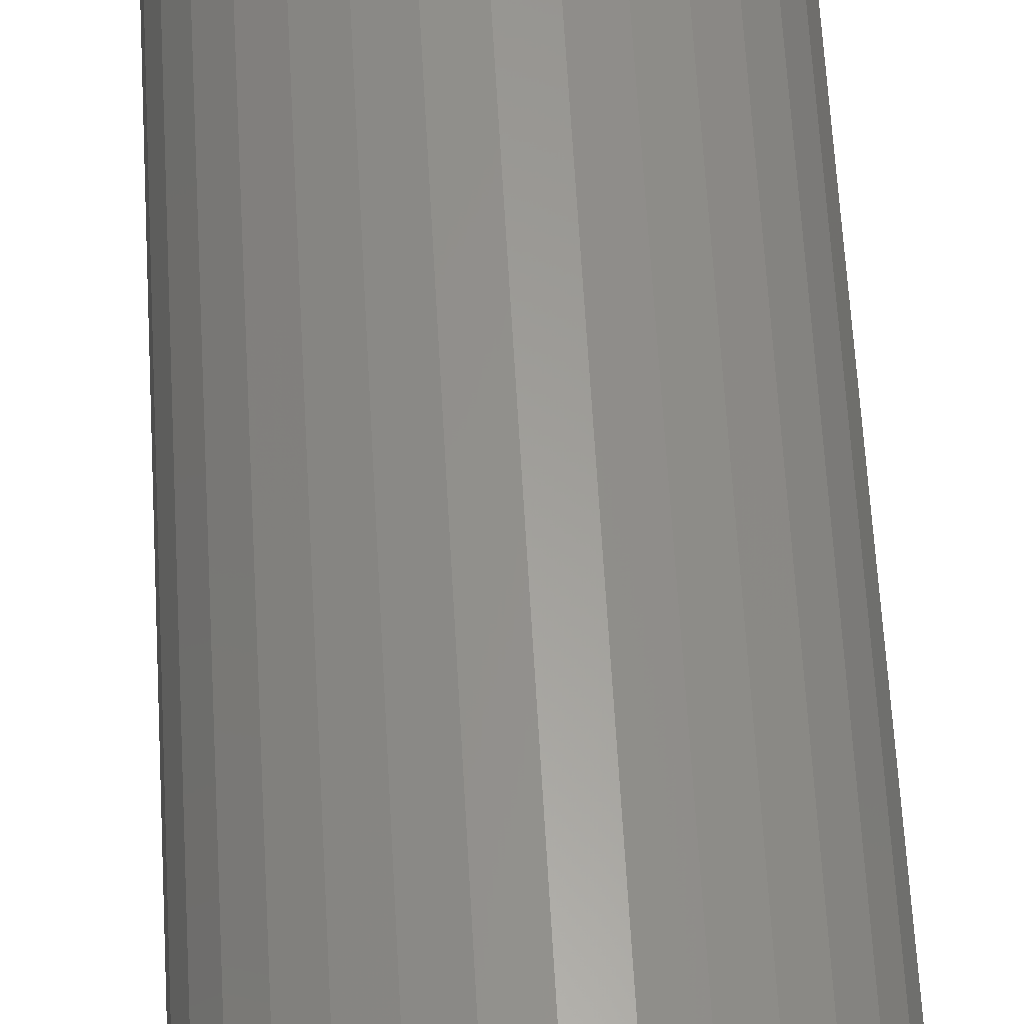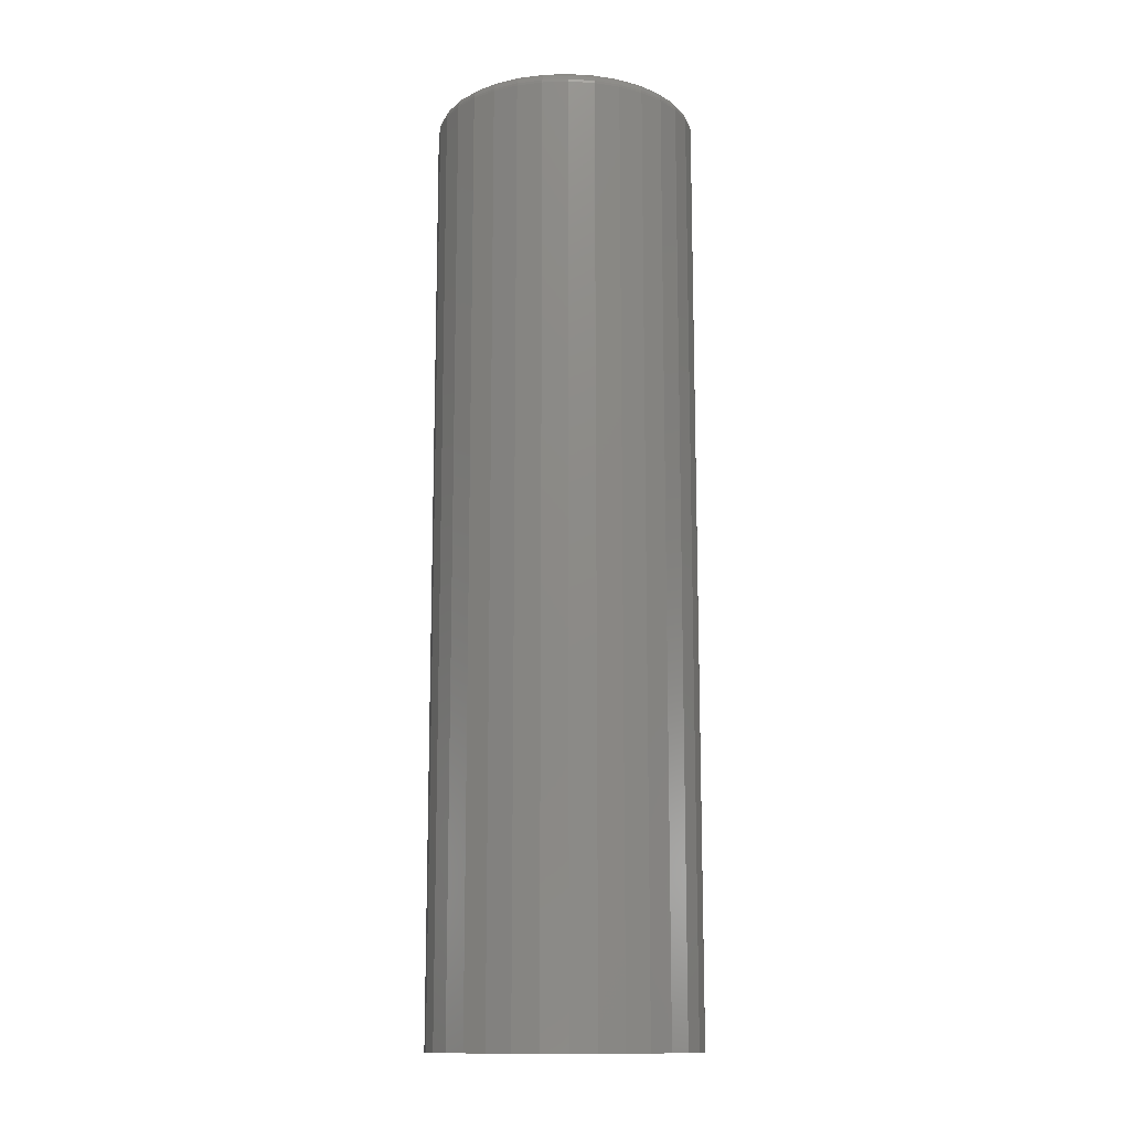
<metadata>
{"format":"stl","ext":"stl","renderer":"f3d","projection":"perspective","resolution":1024,"background":"white","views":[{"elev":60.5,"azim":176.8,"up":"+Z"},{"elev":-13.4,"azim":88.5,"up":"+Y"}]}
</metadata>
<code>
# stl→obj: 320 verts, 636 faces
v -0.3711 4.207e-17 0.308
v -0.3572 4.361e-17 0.3066
v -0.3849 4.053e-17 0.3066
v -0.3983 3.905e-17 0.3026
v -0.3438 4.509e-17 0.3026
v -0.4106 3.768e-17 0.296
v -0.3315 4.646e-17 0.296
v -0.4214 3.649e-17 0.2871
v -0.3208 4.766e-17 0.2871
v -0.4302 3.551e-17 0.2764
v -0.3119 4.864e-17 0.2764
v -0.3208 4.766e-17 0.1865
v -0.4214 3.649e-17 0.1865
v -0.3119 4.864e-17 0.1973
v -0.4106 3.768e-17 0.1777
v -0.3315 4.646e-17 0.1777
v -0.3983 3.905e-17 0.1711
v -0.3438 4.509e-17 0.1711
v -0.3849 4.053e-17 0.1671
v -0.3572 4.361e-17 0.1671
v -0.3711 4.207e-17 0.1657
v -0.4302 3.551e-17 0.1973
v -0.4368 3.478e-17 0.2096
v -0.3053 4.937e-17 0.2096
v -0.4408 3.433e-17 0.223
v -0.3013 4.982e-17 0.223
v -0.4422 3.417e-17 0.2368
v -0.2999 4.997e-17 0.2368
v -0.4408 3.433e-17 0.2507
v -0.3013 4.982e-17 0.2507
v -0.4368 3.478e-17 0.2641
v -0.3053 4.937e-17 0.2641
v -0.2921 -0.007812 0.2368
v -0.2921 -0.5625 0.2368
v -0.2936 -0.007812 0.2214
v -0.2936 -0.5625 0.2214
v -0.2981 -0.007812 0.2066
v -0.2981 -0.5625 0.2066
v -0.3054 -0.007812 0.193
v -0.3054 -0.5625 0.193
v -0.3152 -0.007812 0.181
v -0.3152 -0.5625 0.181
v -0.3272 -0.007812 0.1712
v -0.3272 -0.5625 0.1712
v -0.3408 -0.007812 0.1639
v -0.3408 -0.5625 0.1639
v -0.3557 -0.007812 0.1594
v -0.3557 -0.5625 0.1594
v -0.3711 -0.007812 0.1579
v -0.3711 -0.5625 0.1579
v -0.3865 -0.007812 0.1594
v -0.3865 -0.5625 0.1594
v -0.4013 -0.007812 0.1639
v -0.4013 -0.5625 0.1639
v -0.4149 -0.007812 0.1712
v -0.4149 -0.5625 0.1712
v -0.4269 -0.007812 0.181
v -0.4269 -0.5625 0.181
v -0.4367 -0.007812 0.193
v -0.4367 -0.5625 0.193
v -0.444 -0.007812 0.2066
v -0.444 -0.5625 0.2066
v -0.4485 -0.007812 0.2214
v -0.4485 -0.5625 0.2214
v -0.45 -0.007812 0.2368
v -0.45 -0.5625 0.2368
v -0.4485 -0.007812 0.2522
v -0.4485 -0.5625 0.2522
v -0.444 -0.007812 0.2671
v -0.444 -0.5625 0.2671
v -0.4367 -0.007812 0.2807
v -0.4367 -0.5625 0.2807
v -0.4269 -0.007812 0.2927
v -0.4269 -0.5625 0.2927
v -0.4149 -0.007812 0.3025
v -0.4149 -0.5625 0.3025
v -0.4013 -0.007812 0.3098
v -0.4013 -0.5625 0.3098
v -0.3865 -0.007812 0.3143
v -0.3865 -0.5625 0.3143
v -0.3711 -0.007812 0.3158
v -0.3711 -0.5625 0.3158
v -0.3557 -0.007812 0.3143
v -0.3557 -0.5625 0.3143
v -0.3408 -0.007812 0.3098
v -0.3408 -0.5625 0.3098
v -0.3272 -0.007812 0.3025
v -0.3272 -0.5625 0.3025
v -0.3152 -0.007812 0.2927
v -0.3152 -0.5625 0.2927
v -0.3054 -0.007812 0.2807
v -0.3054 -0.5625 0.2807
v -0.2981 -0.007812 0.2671
v -0.2981 -0.5625 0.2671
v -0.2936 -0.007812 0.2522
v -0.2936 -0.5625 0.2522
v -0.4498 -0.006288 0.2368
v -0.4483 -0.006288 0.2522
v -0.4494 -0.004823 0.2368
v -0.4479 -0.004823 0.2521
v -0.4487 -0.003472 0.2368
v -0.4472 -0.003472 0.252
v -0.4477 -0.002288 0.2368
v -0.4462 -0.002288 0.2518
v -0.4465 -0.001317 0.2368
v -0.4451 -0.001317 0.2516
v -0.4452 -0.0005947 0.2368
v -0.4438 -0.0005947 0.2513
v -0.4437 -0.0001501 0.2368
v -0.4423 -0.0001501 0.251
v -0.2938 -0.006288 0.2522
v -0.2923 -0.006288 0.2368
v -0.2942 -0.004823 0.2521
v -0.2927 -0.004823 0.2368
v -0.2949 -0.003472 0.252
v -0.2934 -0.003472 0.2368
v -0.2959 -0.002288 0.2518
v -0.2944 -0.002288 0.2368
v -0.297 -0.001317 0.2516
v -0.2956 -0.001317 0.2368
v -0.2984 -0.0005947 0.2513
v -0.2969 -0.0005947 0.2368
v -0.2998 -0.0001501 0.251
v -0.2984 -0.0001501 0.2368
v -0.2983 -0.006288 0.267
v -0.2987 -0.004823 0.2668
v -0.2993 -0.003472 0.2666
v -0.3002 -0.002288 0.2662
v -0.3013 -0.001317 0.2657
v -0.3026 -0.0005947 0.2652
v -0.3039 -0.0001501 0.2646
v -0.3055 -0.006288 0.2806
v -0.3059 -0.004823 0.2804
v -0.3065 -0.003472 0.28
v -0.3073 -0.002288 0.2794
v -0.3083 -0.001317 0.2788
v -0.3094 -0.0005947 0.278
v -0.3106 -0.0001501 0.2772
v -0.3153 -0.006288 0.2926
v -0.3156 -0.004823 0.2922
v -0.3162 -0.003472 0.2917
v -0.3168 -0.002288 0.291
v -0.3177 -0.001317 0.2902
v -0.3186 -0.0005947 0.2893
v -0.3197 -0.0001501 0.2882
v -0.3273 -0.006288 0.3024
v -0.3275 -0.004823 0.302
v -0.3279 -0.003472 0.3014
v -0.3285 -0.002288 0.3006
v -0.3291 -0.001317 0.2996
v -0.3299 -0.0005947 0.2985
v -0.3307 -0.0001501 0.2973
v -0.3409 -0.006288 0.3096
v -0.3411 -0.004823 0.3092
v -0.3413 -0.003472 0.3086
v -0.3417 -0.002288 0.3077
v -0.3422 -0.001317 0.3066
v -0.3427 -0.0005947 0.3053
v -0.3432 -0.0001501 0.304
v -0.3557 -0.006288 0.3141
v -0.3558 -0.004823 0.3137
v -0.3559 -0.003472 0.313
v -0.3561 -0.002288 0.312
v -0.3563 -0.001317 0.3109
v -0.3566 -0.0005947 0.3095
v -0.3569 -0.0001501 0.3081
v -0.3711 -0.006288 0.3156
v -0.3711 -0.004823 0.3152
v -0.3711 -0.003472 0.3145
v -0.3711 -0.002288 0.3135
v -0.3711 -0.001317 0.3123
v -0.3711 -0.0005947 0.311
v -0.3711 -0.0001501 0.3095
v -0.3864 -0.006288 0.3141
v -0.3863 -0.004823 0.3137
v -0.3862 -0.003472 0.313
v -0.386 -0.002288 0.312
v -0.3858 -0.001317 0.3109
v -0.3855 -0.0005947 0.3095
v -0.3852 -0.0001501 0.3081
v -0.4012 -0.006288 0.3096
v -0.401 -0.004823 0.3092
v -0.4008 -0.003472 0.3086
v -0.4004 -0.002288 0.3077
v -0.3999 -0.001317 0.3066
v -0.3994 -0.0005947 0.3053
v -0.3989 -0.0001501 0.304
v -0.4148 -0.006288 0.3024
v -0.4146 -0.004823 0.302
v -0.4142 -0.003472 0.3014
v -0.4136 -0.002288 0.3006
v -0.413 -0.001317 0.2996
v -0.4122 -0.0005947 0.2985
v -0.4114 -0.0001501 0.2973
v -0.4268 -0.006288 0.2926
v -0.4265 -0.004823 0.2922
v -0.4259 -0.003472 0.2917
v -0.4253 -0.002288 0.291
v -0.4244 -0.001317 0.2902
v -0.4235 -0.0005947 0.2893
v -0.4224 -0.0001501 0.2882
v -0.4366 -0.006288 0.2806
v -0.4362 -0.004823 0.2804
v -0.4356 -0.003472 0.28
v -0.4348 -0.002288 0.2794
v -0.4338 -0.001317 0.2788
v -0.4327 -0.0005947 0.278
v -0.4315 -0.0001501 0.2772
v -0.4439 -0.006288 0.267
v -0.4434 -0.004823 0.2668
v -0.4428 -0.003472 0.2666
v -0.4419 -0.002288 0.2662
v -0.4408 -0.001317 0.2657
v -0.4395 -0.0005947 0.2652
v -0.4382 -0.0001501 0.2646
v -0.2938 -0.006288 0.2215
v -0.2942 -0.004823 0.2216
v -0.2949 -0.003472 0.2217
v -0.2959 -0.002288 0.2219
v -0.297 -0.001317 0.2221
v -0.2984 -0.0005947 0.2224
v -0.2998 -0.0001501 0.2227
v -0.4483 -0.006288 0.2215
v -0.4479 -0.004823 0.2216
v -0.4472 -0.003472 0.2217
v -0.4462 -0.002288 0.2219
v -0.4451 -0.001317 0.2221
v -0.4438 -0.0005947 0.2224
v -0.4423 -0.0001501 0.2227
v -0.4439 -0.006288 0.2067
v -0.4434 -0.004823 0.2069
v -0.4428 -0.003472 0.2071
v -0.4419 -0.002288 0.2075
v -0.4408 -0.001317 0.208
v -0.4395 -0.0005947 0.2085
v -0.4382 -0.0001501 0.209
v -0.4366 -0.006288 0.1931
v -0.4362 -0.004823 0.1933
v -0.4356 -0.003472 0.1937
v -0.4348 -0.002288 0.1943
v -0.4338 -0.001317 0.1949
v -0.4327 -0.0005947 0.1957
v -0.4315 -0.0001501 0.1965
v -0.4268 -0.006288 0.1811
v -0.4265 -0.004823 0.1814
v -0.4259 -0.003472 0.1819
v -0.4253 -0.002288 0.1826
v -0.4244 -0.001317 0.1835
v -0.4235 -0.0005947 0.1844
v -0.4224 -0.0001501 0.1855
v -0.4148 -0.006288 0.1713
v -0.4146 -0.004823 0.1717
v -0.4142 -0.003472 0.1723
v -0.4136 -0.002288 0.1731
v -0.413 -0.001317 0.1741
v -0.4122 -0.0005947 0.1752
v -0.4114 -0.0001501 0.1764
v -0.4012 -0.006288 0.164
v -0.401 -0.004823 0.1645
v -0.4008 -0.003472 0.1651
v -0.4004 -0.002288 0.166
v -0.3999 -0.001317 0.1671
v -0.3994 -0.0005947 0.1684
v -0.3989 -0.0001501 0.1697
v -0.3864 -0.006288 0.1596
v -0.3863 -0.004823 0.16
v -0.3862 -0.003472 0.1607
v -0.386 -0.002288 0.1617
v -0.3858 -0.001317 0.1628
v -0.3855 -0.0005947 0.1641
v -0.3852 -0.0001501 0.1656
v -0.3711 -0.006288 0.158
v -0.3711 -0.004823 0.1585
v -0.3711 -0.003472 0.1592
v -0.3711 -0.002288 0.1602
v -0.3711 -0.001317 0.1614
v -0.3711 -0.0005947 0.1627
v -0.3711 -0.0001501 0.1642
v -0.3557 -0.006288 0.1596
v -0.3558 -0.004823 0.16
v -0.3559 -0.003472 0.1607
v -0.3561 -0.002288 0.1617
v -0.3563 -0.001317 0.1628
v -0.3566 -0.0005947 0.1641
v -0.3569 -0.0001501 0.1656
v -0.3409 -0.006288 0.164
v -0.3411 -0.004823 0.1645
v -0.3413 -0.003472 0.1651
v -0.3417 -0.002288 0.166
v -0.3422 -0.001317 0.1671
v -0.3427 -0.0005947 0.1684
v -0.3432 -0.0001501 0.1697
v -0.3273 -0.006288 0.1713
v -0.3275 -0.004823 0.1717
v -0.3279 -0.003472 0.1723
v -0.3285 -0.002288 0.1731
v -0.3291 -0.001317 0.1741
v -0.3299 -0.0005947 0.1752
v -0.3307 -0.0001501 0.1764
v -0.3153 -0.006288 0.1811
v -0.3156 -0.004823 0.1814
v -0.3162 -0.003472 0.1819
v -0.3168 -0.002288 0.1826
v -0.3177 -0.001317 0.1835
v -0.3186 -0.0005947 0.1844
v -0.3197 -0.0001501 0.1855
v -0.3055 -0.006288 0.1931
v -0.3059 -0.004823 0.1933
v -0.3065 -0.003472 0.1937
v -0.3073 -0.002288 0.1943
v -0.3083 -0.001317 0.1949
v -0.3094 -0.0005947 0.1957
v -0.3106 -0.0001501 0.1965
v -0.2983 -0.006288 0.2067
v -0.2987 -0.004823 0.2069
v -0.2993 -0.003472 0.2071
v -0.3002 -0.002288 0.2075
v -0.3013 -0.001317 0.208
v -0.3026 -0.0005947 0.2085
v -0.3039 -0.0001501 0.209
f 1 2 3
f 4 3 2
f 5 4 2
f 6 4 5
f 7 6 5
f 8 6 7
f 9 8 7
f 10 8 9
f 11 10 9
f 12 13 14
f 15 13 12
f 16 15 12
f 17 15 16
f 18 17 16
f 19 17 18
f 20 19 18
f 21 19 20
f 13 22 14
f 14 22 23
f 14 23 24
f 24 23 25
f 24 25 26
f 26 25 27
f 26 27 28
f 28 27 29
f 28 29 30
f 30 29 31
f 30 31 32
f 32 31 10
f 32 10 11
f 33 34 35
f 35 34 36
f 35 36 37
f 37 36 38
f 37 38 39
f 39 38 40
f 39 40 41
f 41 40 42
f 41 42 43
f 43 42 44
f 43 44 45
f 45 44 46
f 45 46 47
f 47 46 48
f 47 48 49
f 49 48 50
f 49 50 51
f 51 50 52
f 51 52 53
f 53 52 54
f 53 54 55
f 55 54 56
f 55 56 57
f 57 56 58
f 57 58 59
f 59 58 60
f 59 60 61
f 61 60 62
f 61 62 63
f 63 62 64
f 63 64 65
f 65 64 66
f 65 66 67
f 67 66 68
f 67 68 69
f 69 68 70
f 69 70 71
f 71 70 72
f 71 72 73
f 73 72 74
f 73 74 75
f 75 74 76
f 75 76 77
f 77 76 78
f 77 78 79
f 79 78 80
f 79 80 81
f 81 80 82
f 81 82 83
f 83 82 84
f 83 84 85
f 85 84 86
f 85 86 87
f 87 86 88
f 87 88 89
f 89 88 90
f 89 90 91
f 91 90 92
f 91 92 93
f 93 92 94
f 93 94 95
f 95 94 96
f 95 96 33
f 33 96 34
f 65 67 97
f 97 67 98
f 97 98 99
f 99 98 100
f 99 100 101
f 101 100 102
f 101 102 103
f 103 102 104
f 103 104 105
f 105 104 106
f 105 106 107
f 107 106 108
f 107 108 109
f 109 108 110
f 109 110 27
f 27 110 29
f 95 33 111
f 111 33 112
f 111 112 113
f 113 112 114
f 113 114 115
f 115 114 116
f 115 116 117
f 117 116 118
f 117 118 119
f 119 118 120
f 119 120 121
f 121 120 122
f 121 122 123
f 123 122 124
f 123 124 30
f 30 124 28
f 93 95 125
f 125 95 111
f 125 111 126
f 126 111 113
f 126 113 127
f 127 113 115
f 127 115 128
f 128 115 117
f 128 117 129
f 129 117 119
f 129 119 130
f 130 119 121
f 130 121 131
f 131 121 123
f 131 123 32
f 32 123 30
f 91 93 132
f 132 93 125
f 132 125 133
f 133 125 126
f 133 126 134
f 134 126 127
f 134 127 135
f 135 127 128
f 135 128 136
f 136 128 129
f 136 129 137
f 137 129 130
f 137 130 138
f 138 130 131
f 138 131 11
f 11 131 32
f 89 91 139
f 139 91 132
f 139 132 140
f 140 132 133
f 140 133 141
f 141 133 134
f 141 134 142
f 142 134 135
f 142 135 143
f 143 135 136
f 143 136 144
f 144 136 137
f 144 137 145
f 145 137 138
f 145 138 9
f 9 138 11
f 87 89 146
f 146 89 139
f 146 139 147
f 147 139 140
f 147 140 148
f 148 140 141
f 148 141 149
f 149 141 142
f 149 142 150
f 150 142 143
f 150 143 151
f 151 143 144
f 151 144 152
f 152 144 145
f 152 145 7
f 7 145 9
f 85 87 153
f 153 87 146
f 153 146 154
f 154 146 147
f 154 147 155
f 155 147 148
f 155 148 156
f 156 148 149
f 156 149 157
f 157 149 150
f 157 150 158
f 158 150 151
f 158 151 159
f 159 151 152
f 159 152 5
f 5 152 7
f 83 85 160
f 160 85 153
f 160 153 161
f 161 153 154
f 161 154 162
f 162 154 155
f 162 155 163
f 163 155 156
f 163 156 164
f 164 156 157
f 164 157 165
f 165 157 158
f 165 158 166
f 166 158 159
f 166 159 2
f 2 159 5
f 81 83 167
f 167 83 160
f 167 160 168
f 168 160 161
f 168 161 169
f 169 161 162
f 169 162 170
f 170 162 163
f 170 163 171
f 171 163 164
f 171 164 172
f 172 164 165
f 172 165 173
f 173 165 166
f 173 166 1
f 1 166 2
f 79 81 174
f 174 81 167
f 174 167 175
f 175 167 168
f 175 168 176
f 176 168 169
f 176 169 177
f 177 169 170
f 177 170 178
f 178 170 171
f 178 171 179
f 179 171 172
f 179 172 180
f 180 172 173
f 180 173 3
f 3 173 1
f 77 79 181
f 181 79 174
f 181 174 182
f 182 174 175
f 182 175 183
f 183 175 176
f 183 176 184
f 184 176 177
f 184 177 185
f 185 177 178
f 185 178 186
f 186 178 179
f 186 179 187
f 187 179 180
f 187 180 4
f 4 180 3
f 75 77 188
f 188 77 181
f 188 181 189
f 189 181 182
f 189 182 190
f 190 182 183
f 190 183 191
f 191 183 184
f 191 184 192
f 192 184 185
f 192 185 193
f 193 185 186
f 193 186 194
f 194 186 187
f 194 187 6
f 6 187 4
f 73 75 195
f 195 75 188
f 195 188 196
f 196 188 189
f 196 189 197
f 197 189 190
f 197 190 198
f 198 190 191
f 198 191 199
f 199 191 192
f 199 192 200
f 200 192 193
f 200 193 201
f 201 193 194
f 201 194 8
f 8 194 6
f 71 73 202
f 202 73 195
f 202 195 203
f 203 195 196
f 203 196 204
f 204 196 197
f 204 197 205
f 205 197 198
f 205 198 206
f 206 198 199
f 206 199 207
f 207 199 200
f 207 200 208
f 208 200 201
f 208 201 10
f 10 201 8
f 69 71 209
f 209 71 202
f 209 202 210
f 210 202 203
f 210 203 211
f 211 203 204
f 211 204 212
f 212 204 205
f 212 205 213
f 213 205 206
f 213 206 214
f 214 206 207
f 214 207 215
f 215 207 208
f 215 208 31
f 31 208 10
f 67 69 98
f 98 69 209
f 98 209 100
f 100 209 210
f 100 210 102
f 102 210 211
f 102 211 104
f 104 211 212
f 104 212 106
f 106 212 213
f 106 213 108
f 108 213 214
f 108 214 110
f 110 214 215
f 110 215 29
f 29 215 31
f 33 35 112
f 112 35 216
f 112 216 114
f 114 216 217
f 114 217 116
f 116 217 218
f 116 218 118
f 118 218 219
f 118 219 120
f 120 219 220
f 120 220 122
f 122 220 221
f 122 221 124
f 124 221 222
f 124 222 28
f 28 222 26
f 63 65 223
f 223 65 97
f 223 97 224
f 224 97 99
f 224 99 225
f 225 99 101
f 225 101 226
f 226 101 103
f 226 103 227
f 227 103 105
f 227 105 228
f 228 105 107
f 228 107 229
f 229 107 109
f 229 109 25
f 25 109 27
f 61 63 230
f 230 63 223
f 230 223 231
f 231 223 224
f 231 224 232
f 232 224 225
f 232 225 233
f 233 225 226
f 233 226 234
f 234 226 227
f 234 227 235
f 235 227 228
f 235 228 236
f 236 228 229
f 236 229 23
f 23 229 25
f 59 61 237
f 237 61 230
f 237 230 238
f 238 230 231
f 238 231 239
f 239 231 232
f 239 232 240
f 240 232 233
f 240 233 241
f 241 233 234
f 241 234 242
f 242 234 235
f 242 235 243
f 243 235 236
f 243 236 22
f 22 236 23
f 57 59 244
f 244 59 237
f 244 237 245
f 245 237 238
f 245 238 246
f 246 238 239
f 246 239 247
f 247 239 240
f 247 240 248
f 248 240 241
f 248 241 249
f 249 241 242
f 249 242 250
f 250 242 243
f 250 243 13
f 13 243 22
f 55 57 251
f 251 57 244
f 251 244 252
f 252 244 245
f 252 245 253
f 253 245 246
f 253 246 254
f 254 246 247
f 254 247 255
f 255 247 248
f 255 248 256
f 256 248 249
f 256 249 257
f 257 249 250
f 257 250 15
f 15 250 13
f 53 55 258
f 258 55 251
f 258 251 259
f 259 251 252
f 259 252 260
f 260 252 253
f 260 253 261
f 261 253 254
f 261 254 262
f 262 254 255
f 262 255 263
f 263 255 256
f 263 256 264
f 264 256 257
f 264 257 17
f 17 257 15
f 51 53 265
f 265 53 258
f 265 258 266
f 266 258 259
f 266 259 267
f 267 259 260
f 267 260 268
f 268 260 261
f 268 261 269
f 269 261 262
f 269 262 270
f 270 262 263
f 270 263 271
f 271 263 264
f 271 264 19
f 19 264 17
f 49 51 272
f 272 51 265
f 272 265 273
f 273 265 266
f 273 266 274
f 274 266 267
f 274 267 275
f 275 267 268
f 275 268 276
f 276 268 269
f 276 269 277
f 277 269 270
f 277 270 278
f 278 270 271
f 278 271 21
f 21 271 19
f 47 49 279
f 279 49 272
f 279 272 280
f 280 272 273
f 280 273 281
f 281 273 274
f 281 274 282
f 282 274 275
f 282 275 283
f 283 275 276
f 283 276 284
f 284 276 277
f 284 277 285
f 285 277 278
f 285 278 20
f 20 278 21
f 45 47 286
f 286 47 279
f 286 279 287
f 287 279 280
f 287 280 288
f 288 280 281
f 288 281 289
f 289 281 282
f 289 282 290
f 290 282 283
f 290 283 291
f 291 283 284
f 291 284 292
f 292 284 285
f 292 285 18
f 18 285 20
f 43 45 293
f 293 45 286
f 293 286 294
f 294 286 287
f 294 287 295
f 295 287 288
f 295 288 296
f 296 288 289
f 296 289 297
f 297 289 290
f 297 290 298
f 298 290 291
f 298 291 299
f 299 291 292
f 299 292 16
f 16 292 18
f 41 43 300
f 300 43 293
f 300 293 301
f 301 293 294
f 301 294 302
f 302 294 295
f 302 295 303
f 303 295 296
f 303 296 304
f 304 296 297
f 304 297 305
f 305 297 298
f 305 298 306
f 306 298 299
f 306 299 12
f 12 299 16
f 39 41 307
f 307 41 300
f 307 300 308
f 308 300 301
f 308 301 309
f 309 301 302
f 309 302 310
f 310 302 303
f 310 303 311
f 311 303 304
f 311 304 312
f 312 304 305
f 312 305 313
f 313 305 306
f 313 306 14
f 14 306 12
f 37 39 314
f 314 39 307
f 314 307 315
f 315 307 308
f 315 308 316
f 316 308 309
f 316 309 317
f 317 309 310
f 317 310 318
f 318 310 311
f 318 311 319
f 319 311 312
f 319 312 320
f 320 312 313
f 320 313 24
f 24 313 14
f 35 37 216
f 216 37 314
f 216 314 217
f 217 314 315
f 217 315 218
f 218 315 316
f 218 316 219
f 219 316 317
f 219 317 220
f 220 317 318
f 220 318 221
f 221 318 319
f 221 319 222
f 222 319 320
f 222 320 26
f 26 320 24
f 80 84 82
f 84 80 78
f 84 78 86
f 86 78 76
f 86 76 88
f 88 76 74
f 88 74 90
f 42 56 44
f 44 56 54
f 44 54 46
f 46 54 52
f 46 52 48
f 48 52 50
f 90 74 92
f 92 74 72
f 92 72 94
f 94 72 70
f 94 70 96
f 96 70 68
f 96 68 34
f 34 68 66
f 34 66 36
f 36 66 64
f 36 64 38
f 38 64 62
f 38 62 40
f 40 62 60
f 40 60 42
f 42 60 58
f 42 58 56

</code>
